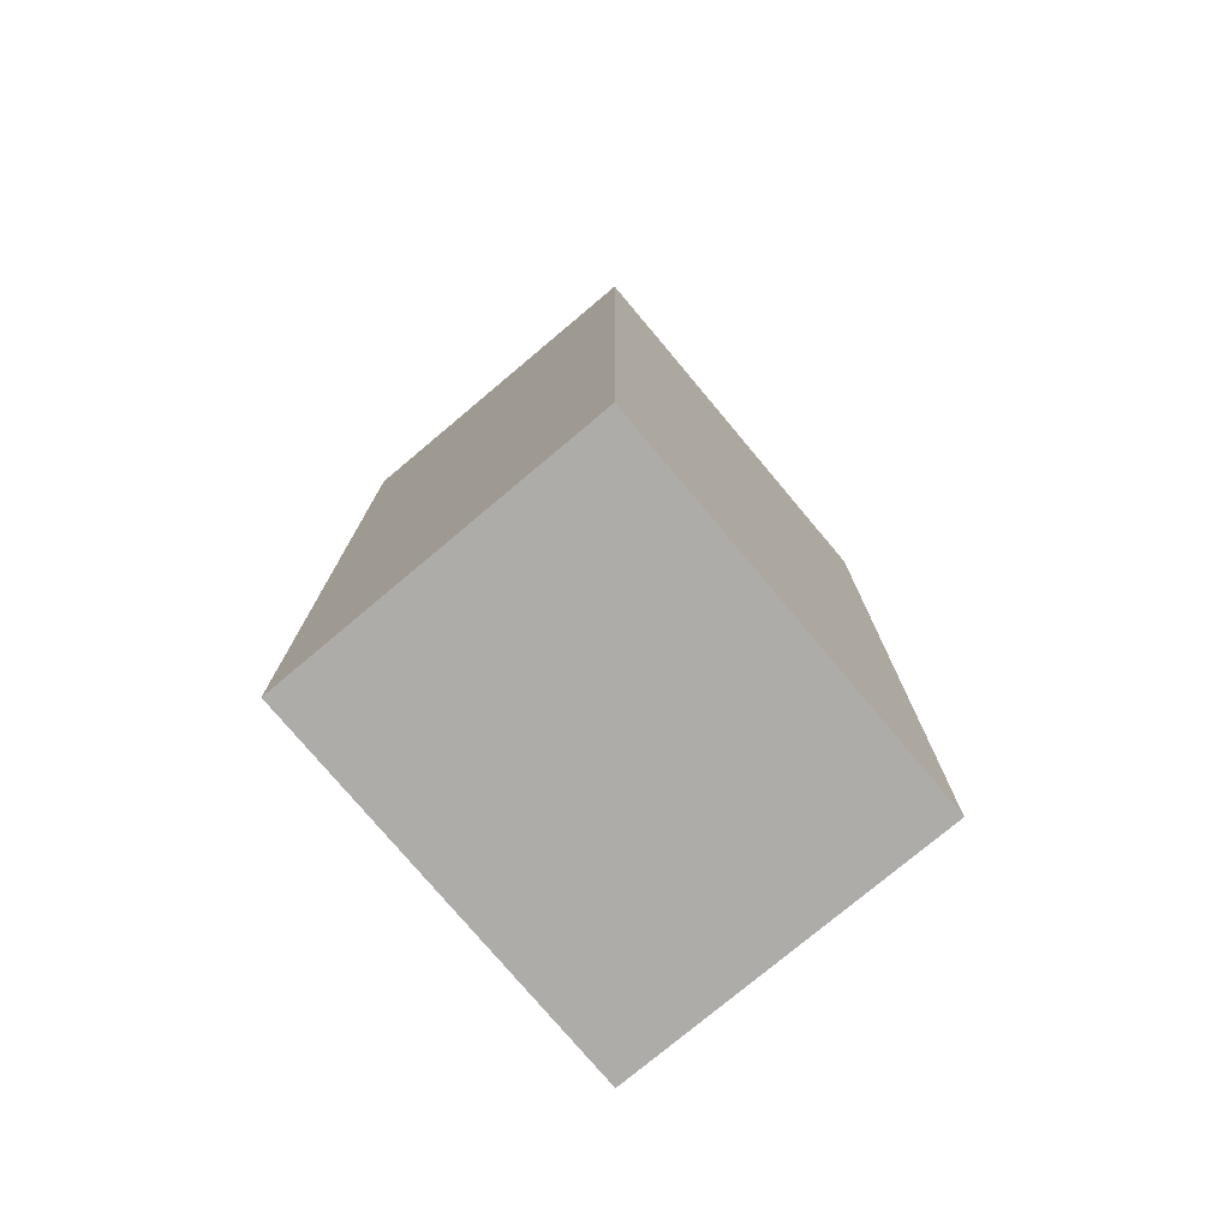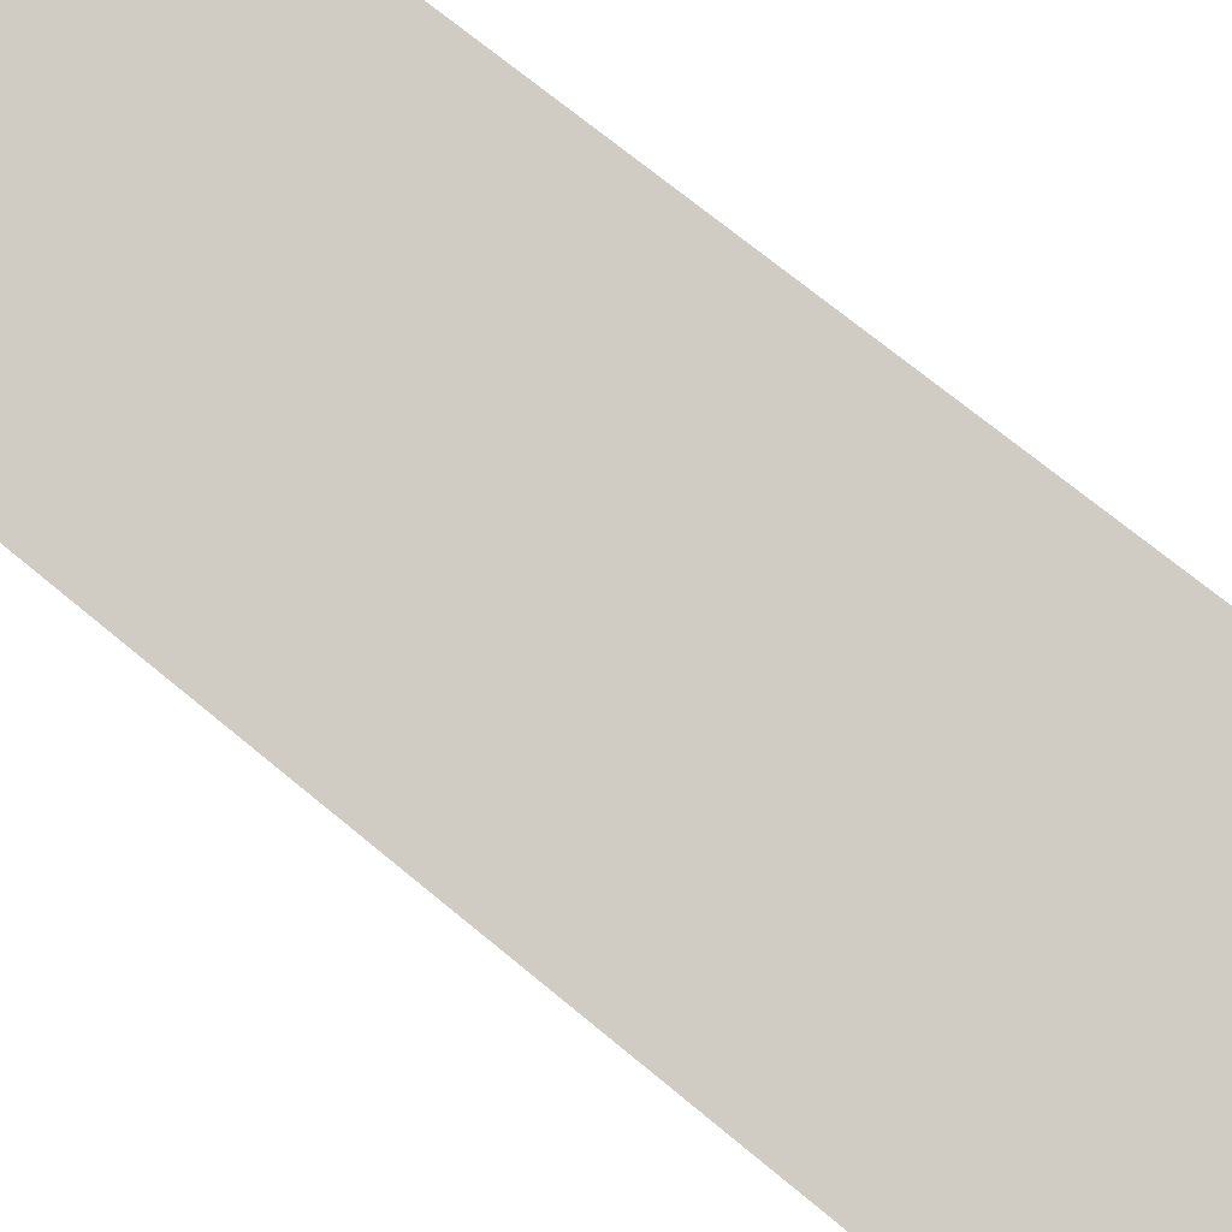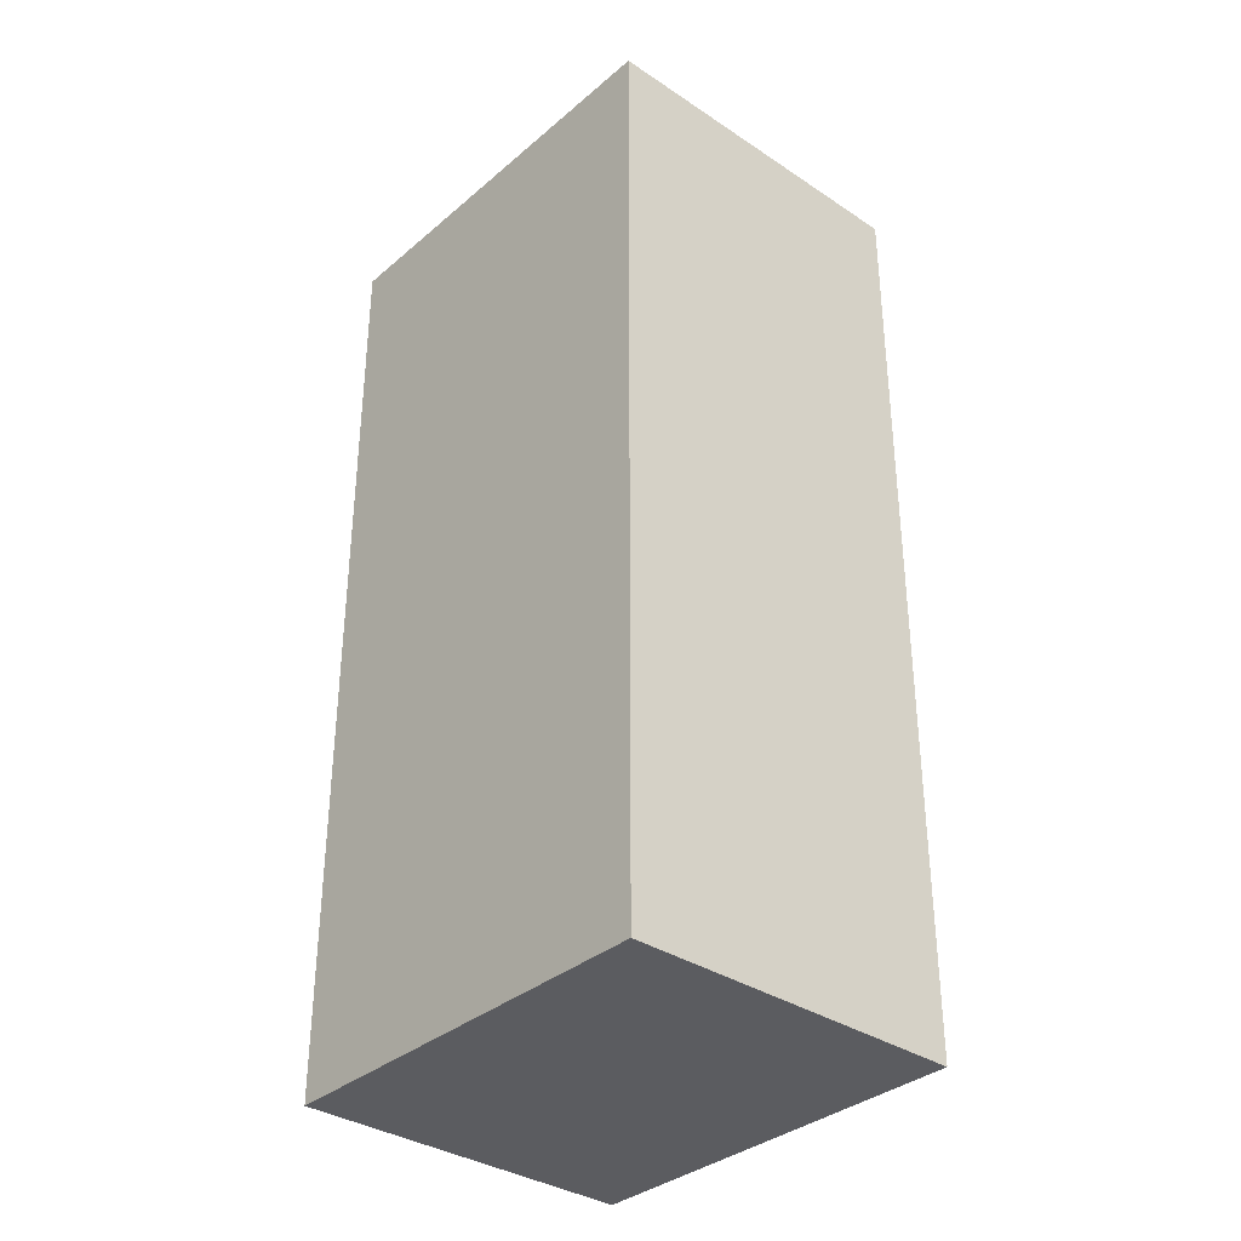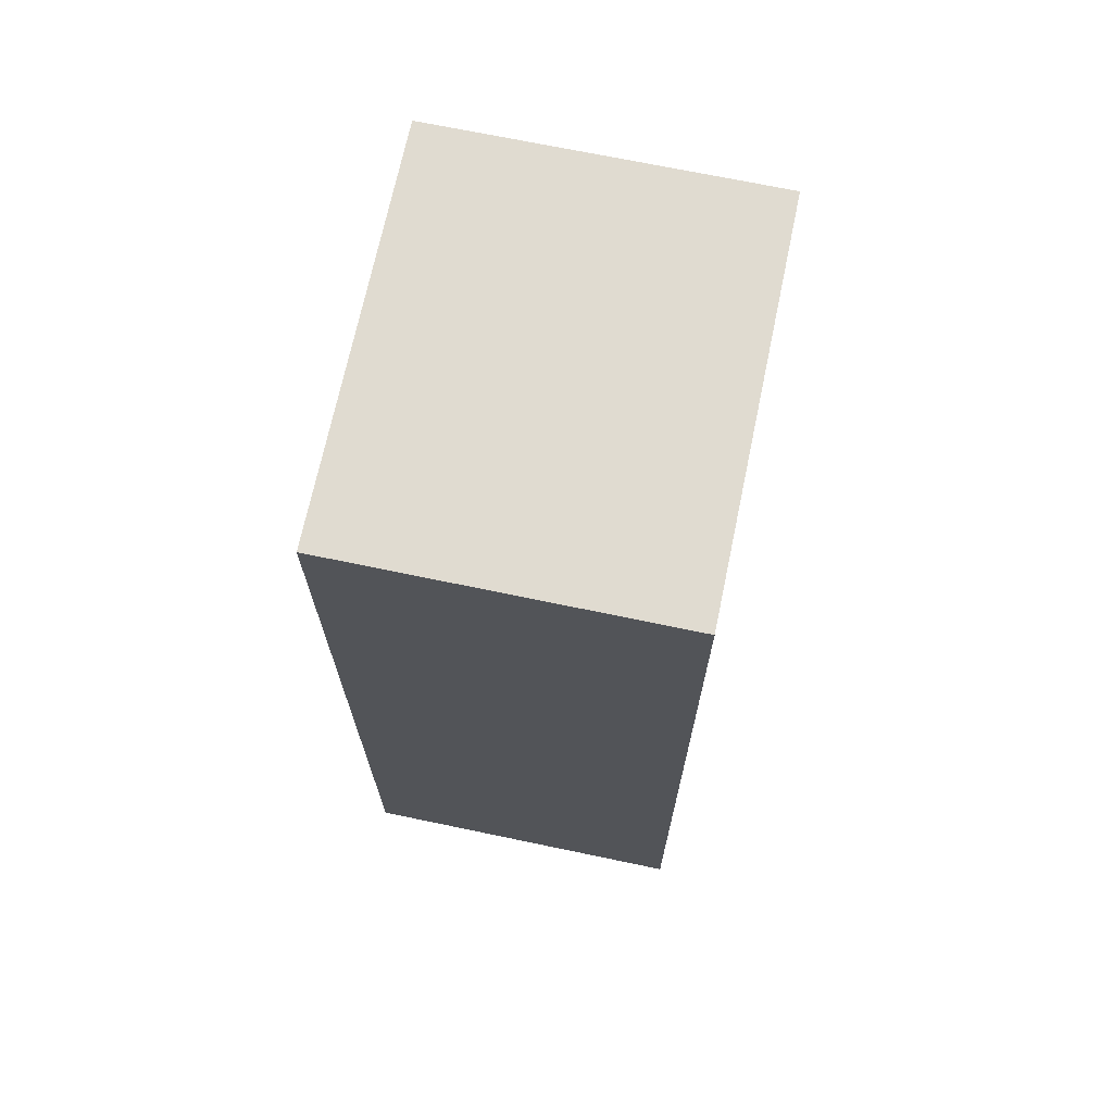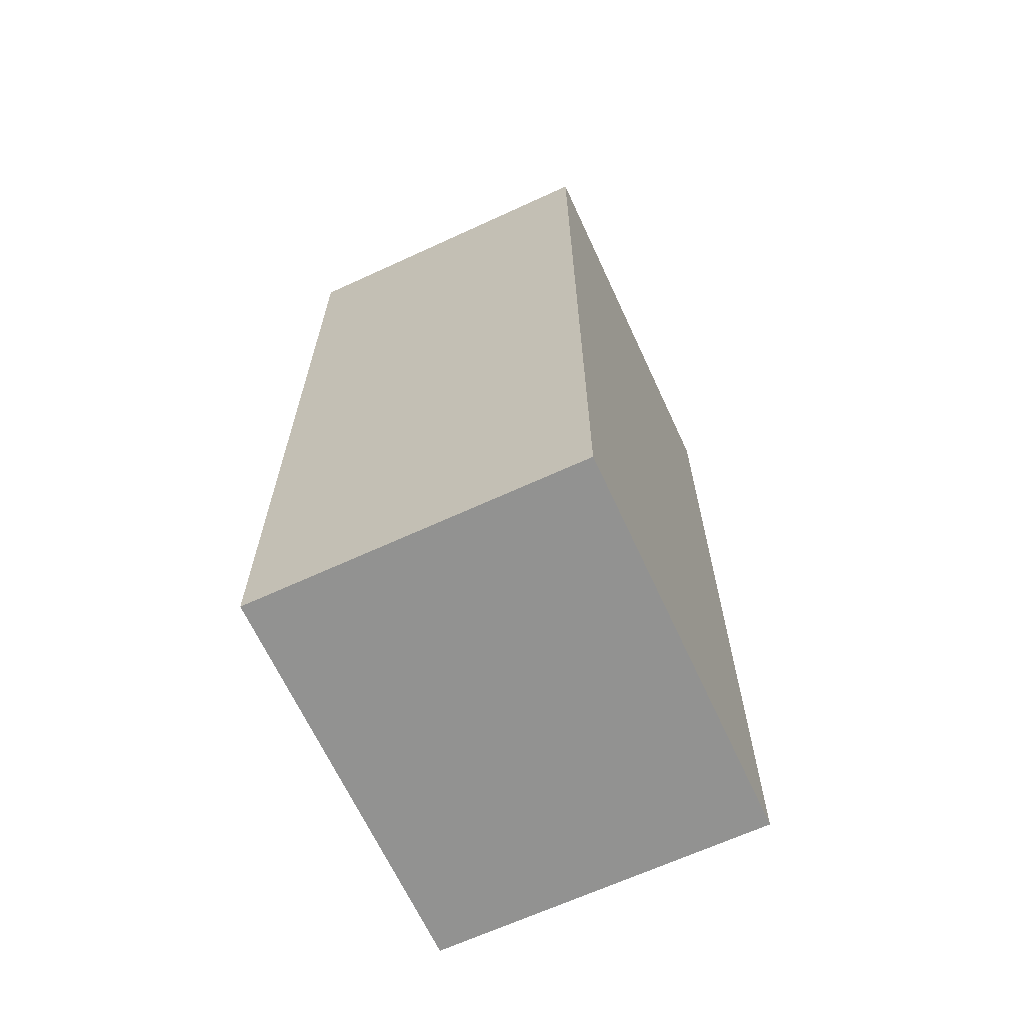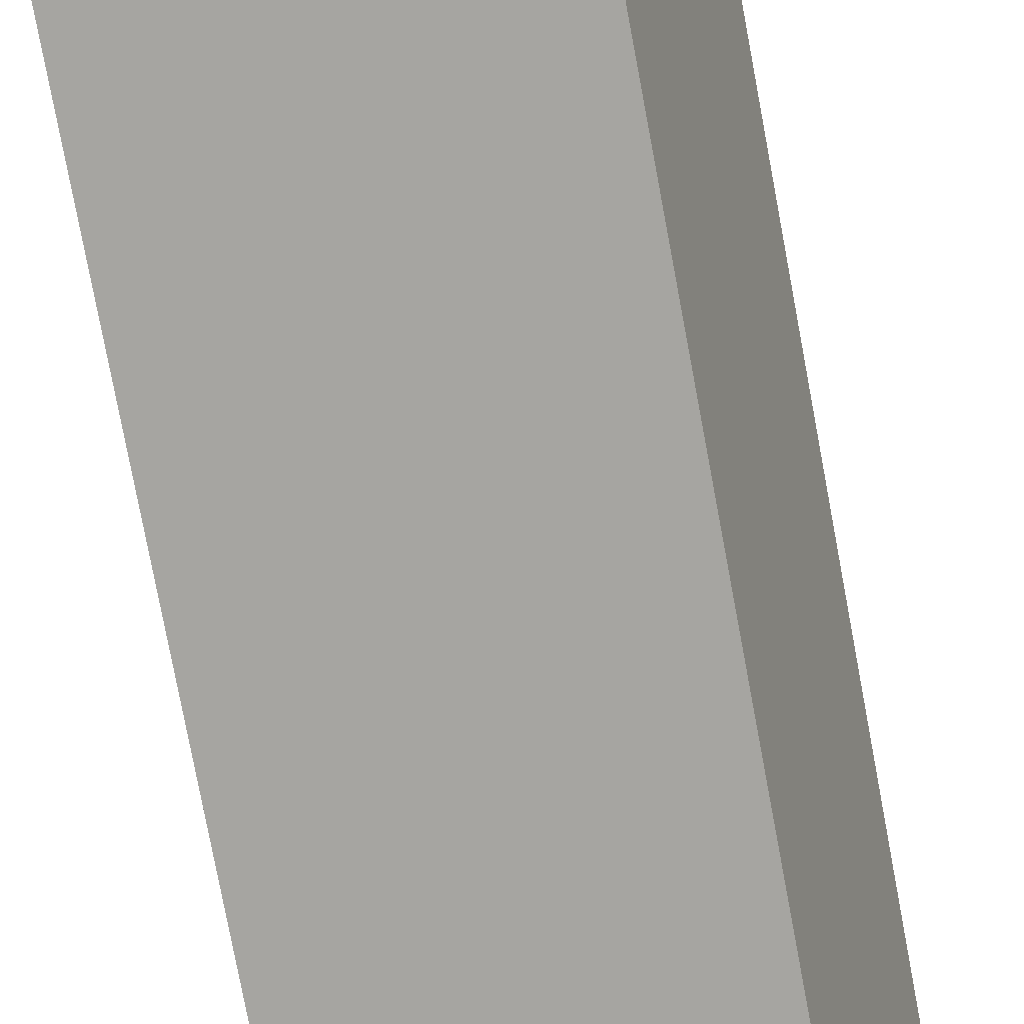
<metadata>
{"format":"obj","ext":"obj","renderer":"f3d","projection":"perspective","resolution":1024,"background":"white","views":[{"elev":-76.8,"azim":52.3,"up":"+Y"},{"elev":70.0,"azim":129.8,"up":"+Z"},{"elev":-34.8,"azim":-29.3,"up":"+Y"},{"elev":70.1,"azim":24.1,"up":"+Y"},{"elev":-66.2,"azim":-142.9,"up":"+Y"},{"elev":-79.4,"azim":10.7,"up":"+Z"}]}
</metadata>
<code>
v  0 7.766 4.755e-16
v  3.511 7.766 2.721
v  2.786 7.766 -0.607
v  0.724 7.766 3.328
v  2.786 3.717e-17 -0.607
v  0 0 0
v  0.724 -2.038e-16 3.328
v  3.511 -1.666e-16 2.721
g defaultobject
f 1 2 3
f 2 1 4
f 5 1 3
f 1 5 6
f 6 4 1
f 4 6 7
f 7 2 4
f 2 7 8
f 8 3 2
f 3 8 5
f 8 6 5
f 6 8 7

</code>
